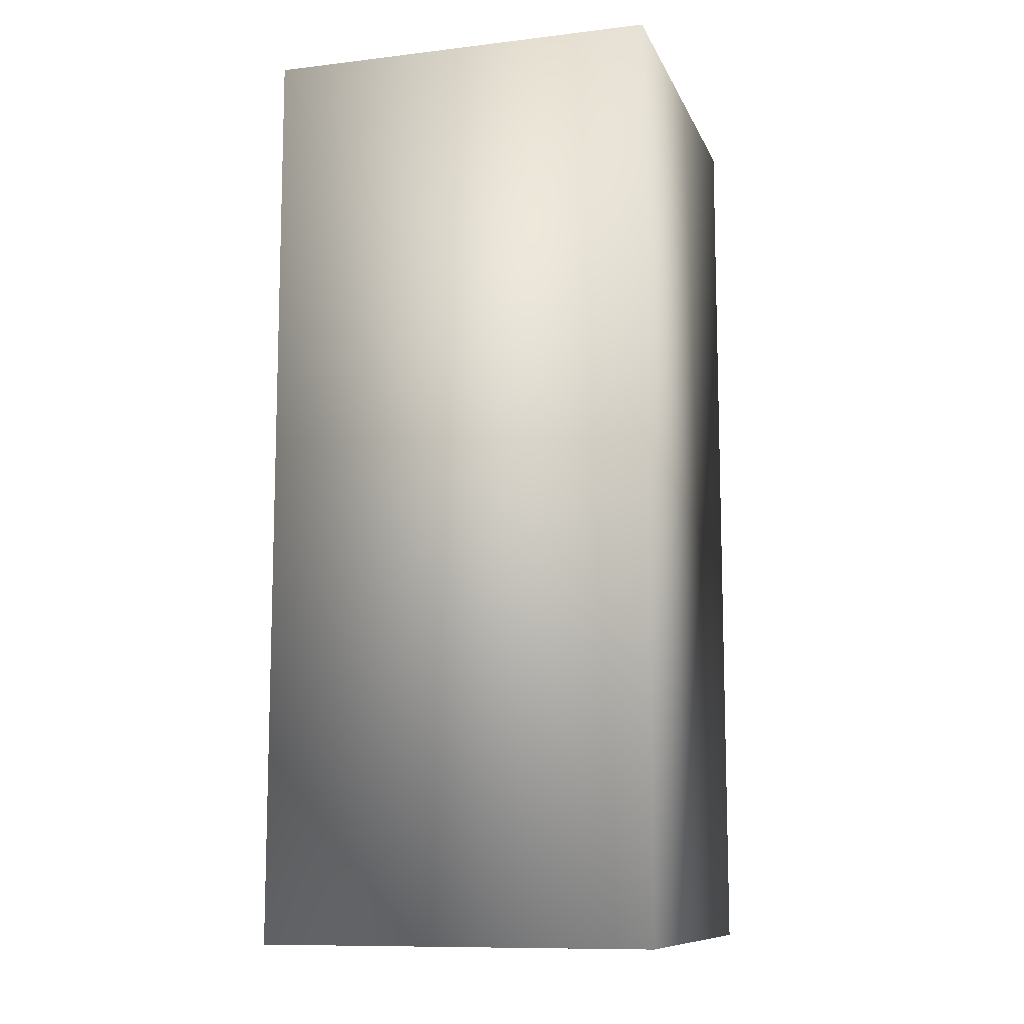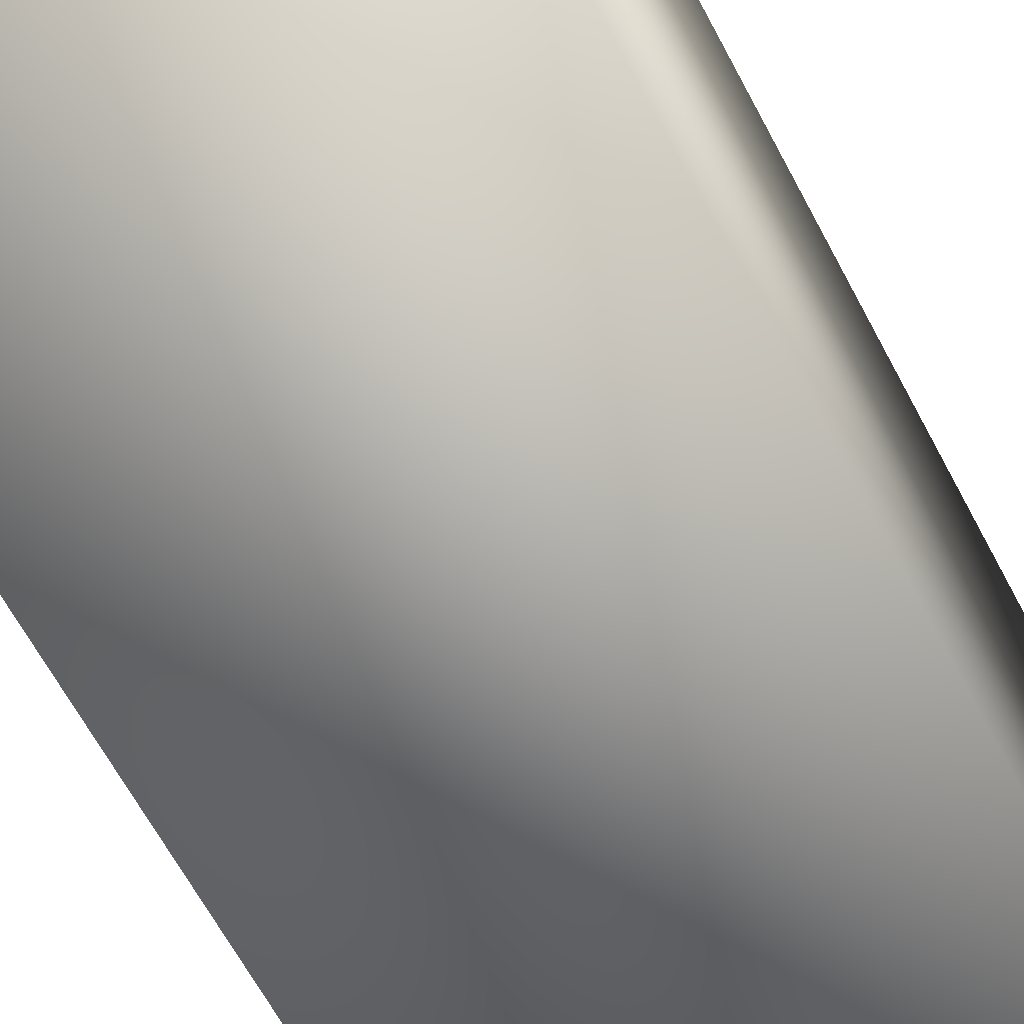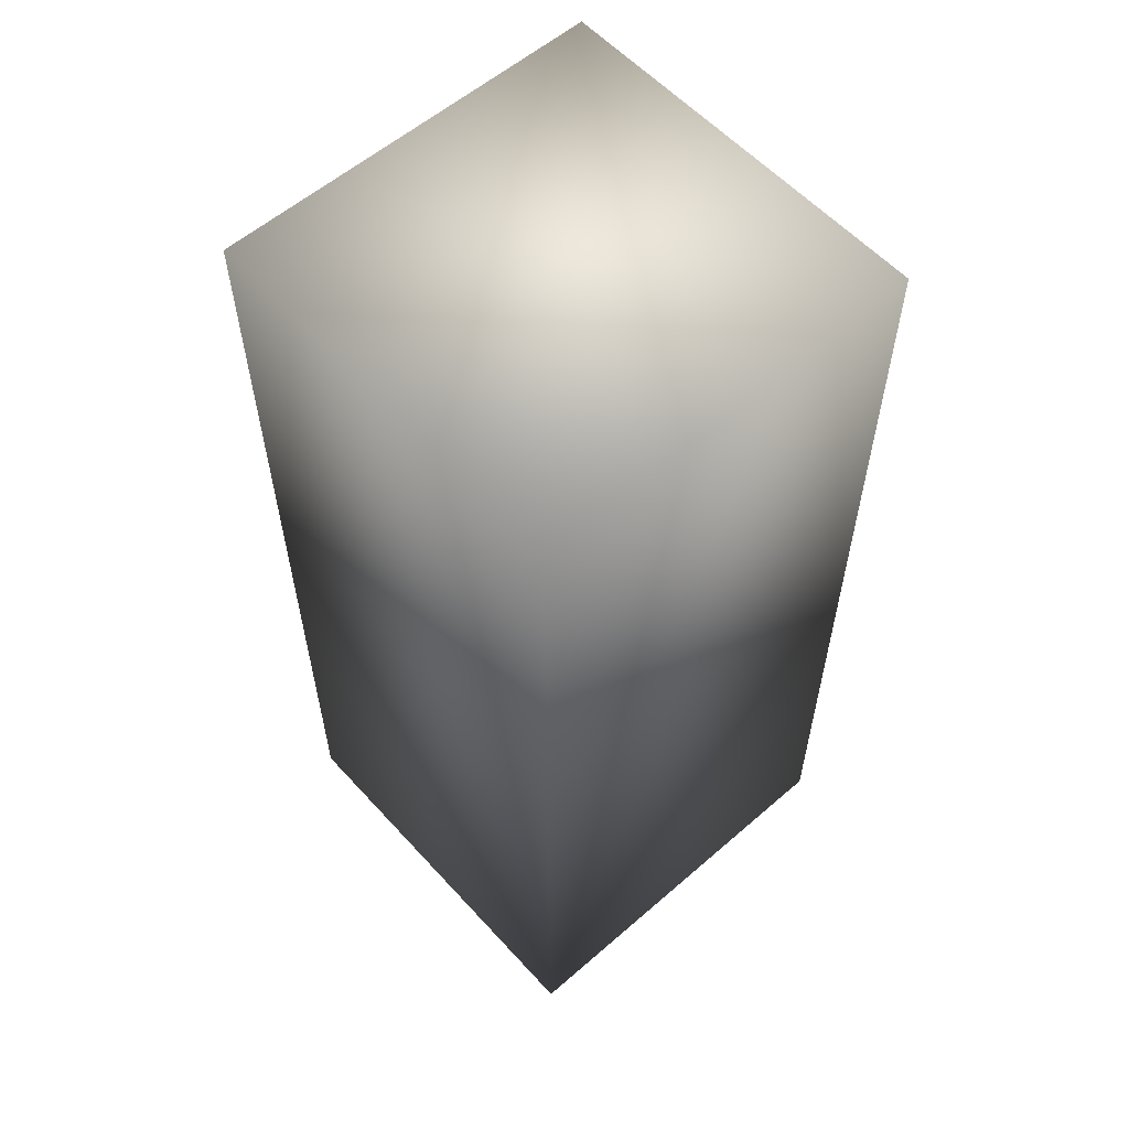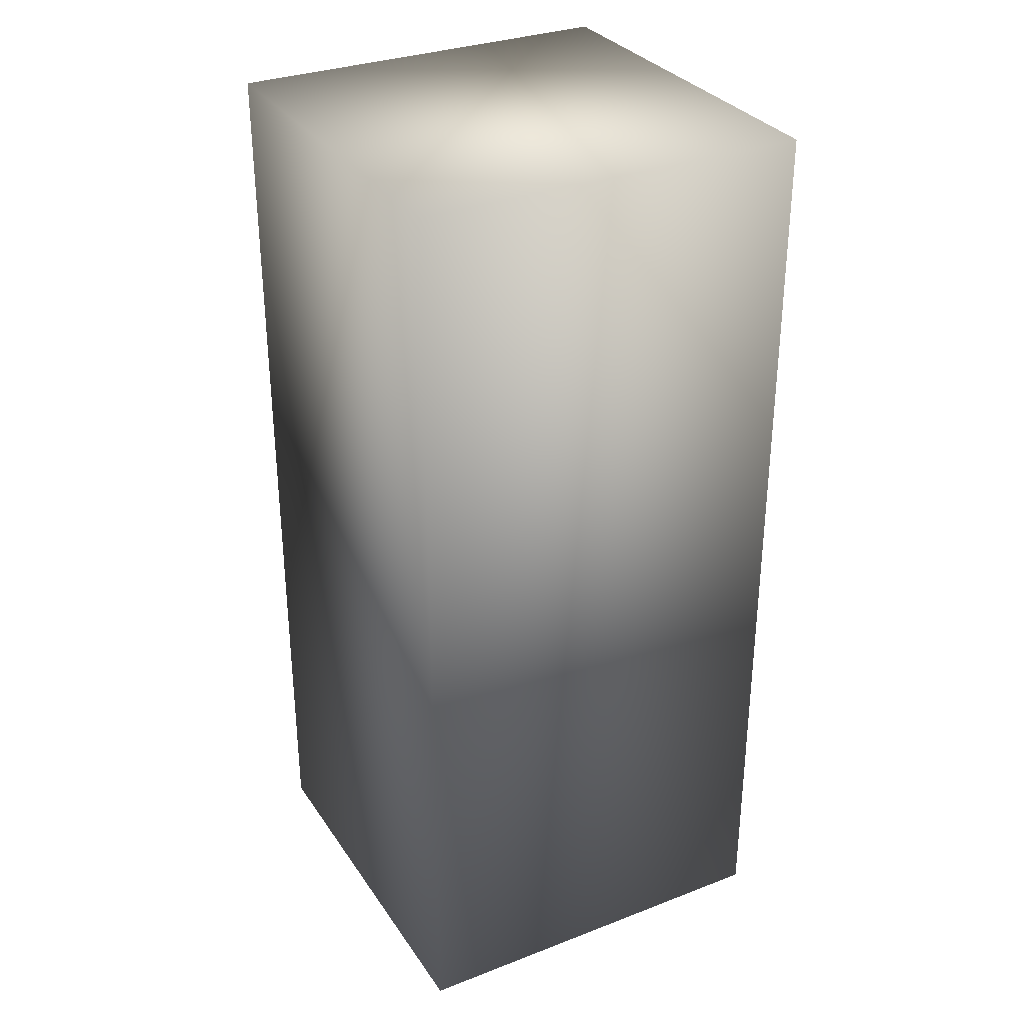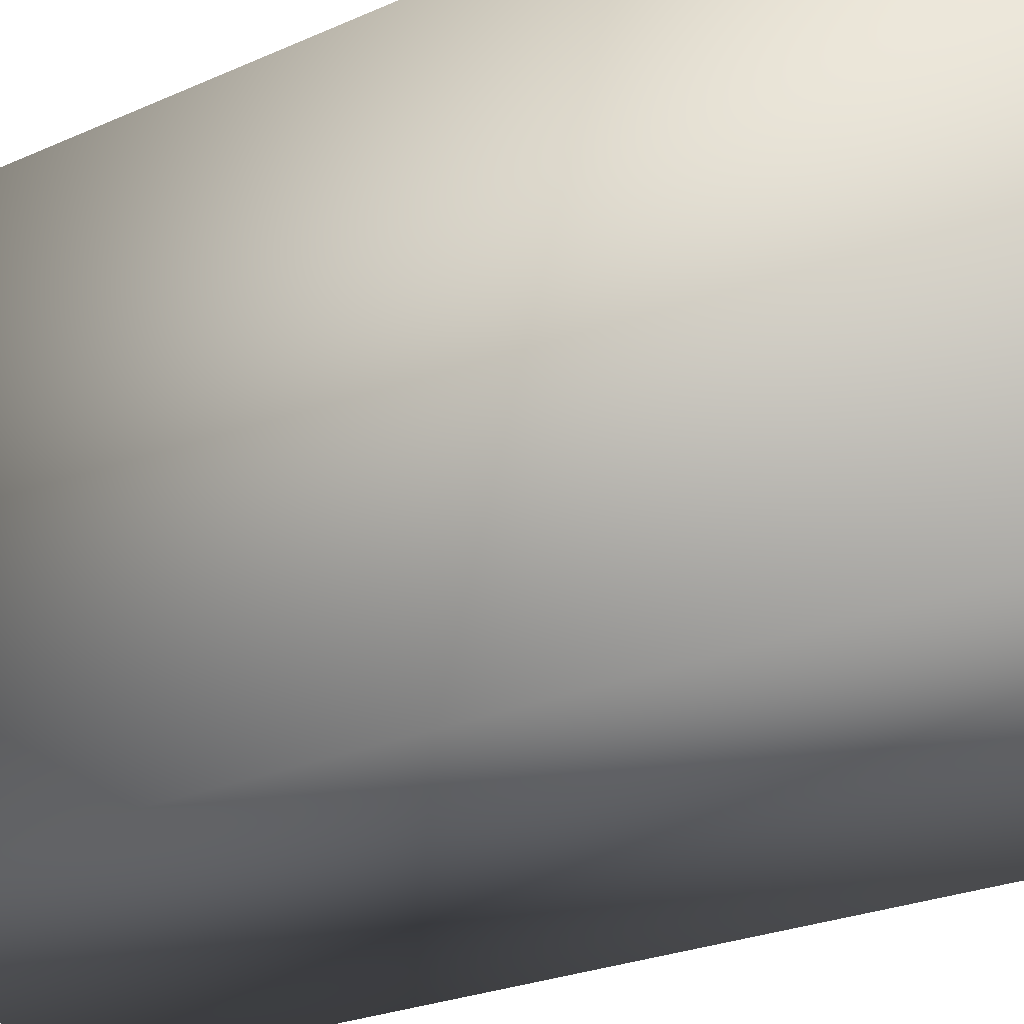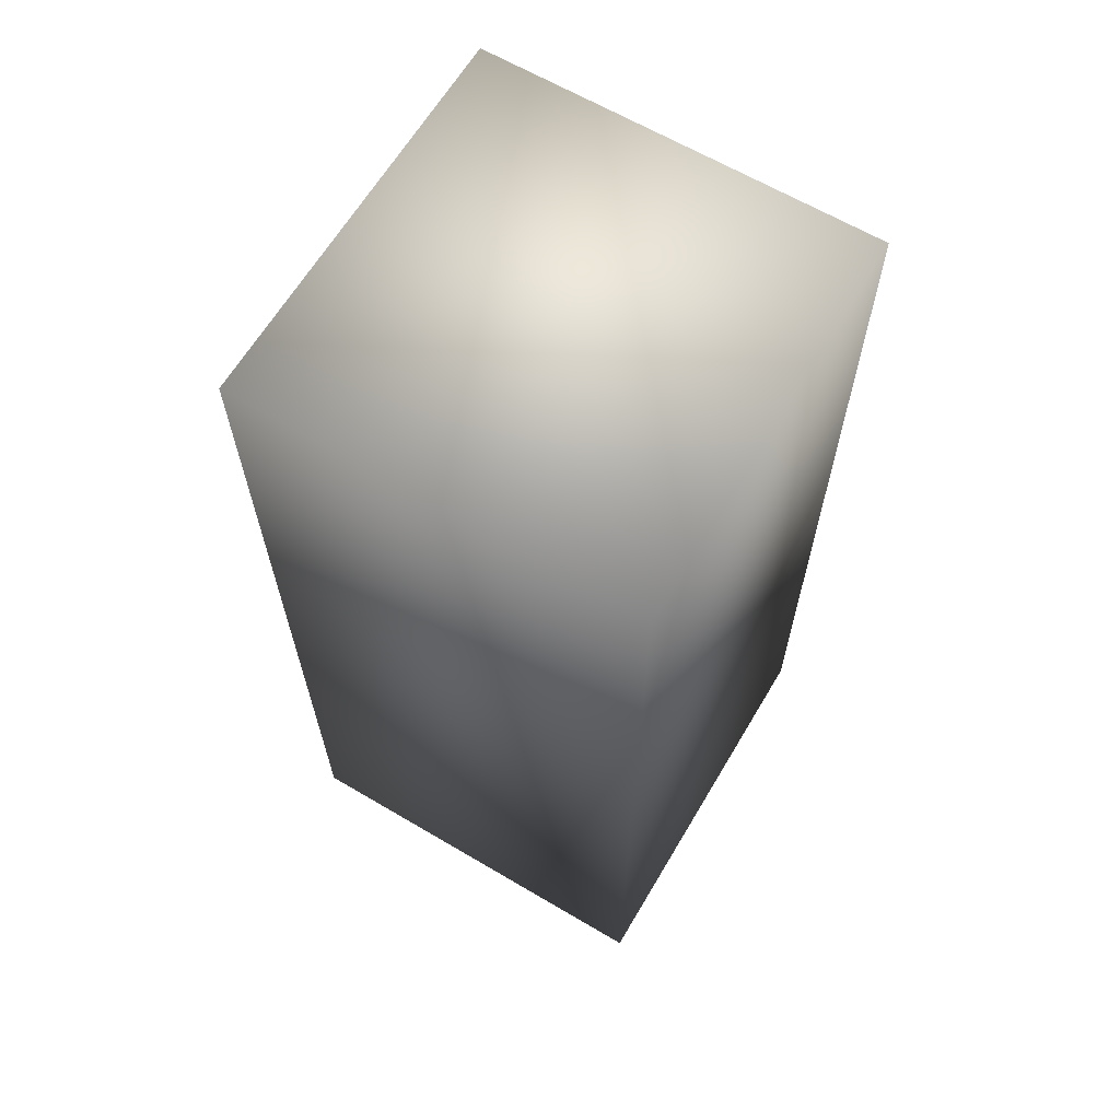
<metadata>
{"format":"obj","ext":"obj","renderer":"f3d","projection":"perspective","resolution":1024,"background":"white","views":[{"elev":-10.6,"azim":16.6,"up":"+Y"},{"elev":-64.3,"azim":-152.1,"up":"+Z"},{"elev":58.0,"azim":138.1,"up":"+Y"},{"elev":31.7,"azim":61.6,"up":"+Y"},{"elev":-21.2,"azim":130.2,"up":"+Z"},{"elev":64.5,"azim":120.7,"up":"+Y"}]}
</metadata>
<code>
v  -6 0 6
v  -6 0 -6
v  6 0 -6
v  6 0 6
v  -6 28 6
v  6 28 6
v  6 28 -6
v  -6 28 -6
o Box012
g Box012
f 1 2 3 4
f 5 6 7 8
f 1 4 6 5
f 4 3 7 6
f 3 2 8 7
f 2 1 5 8

</code>
